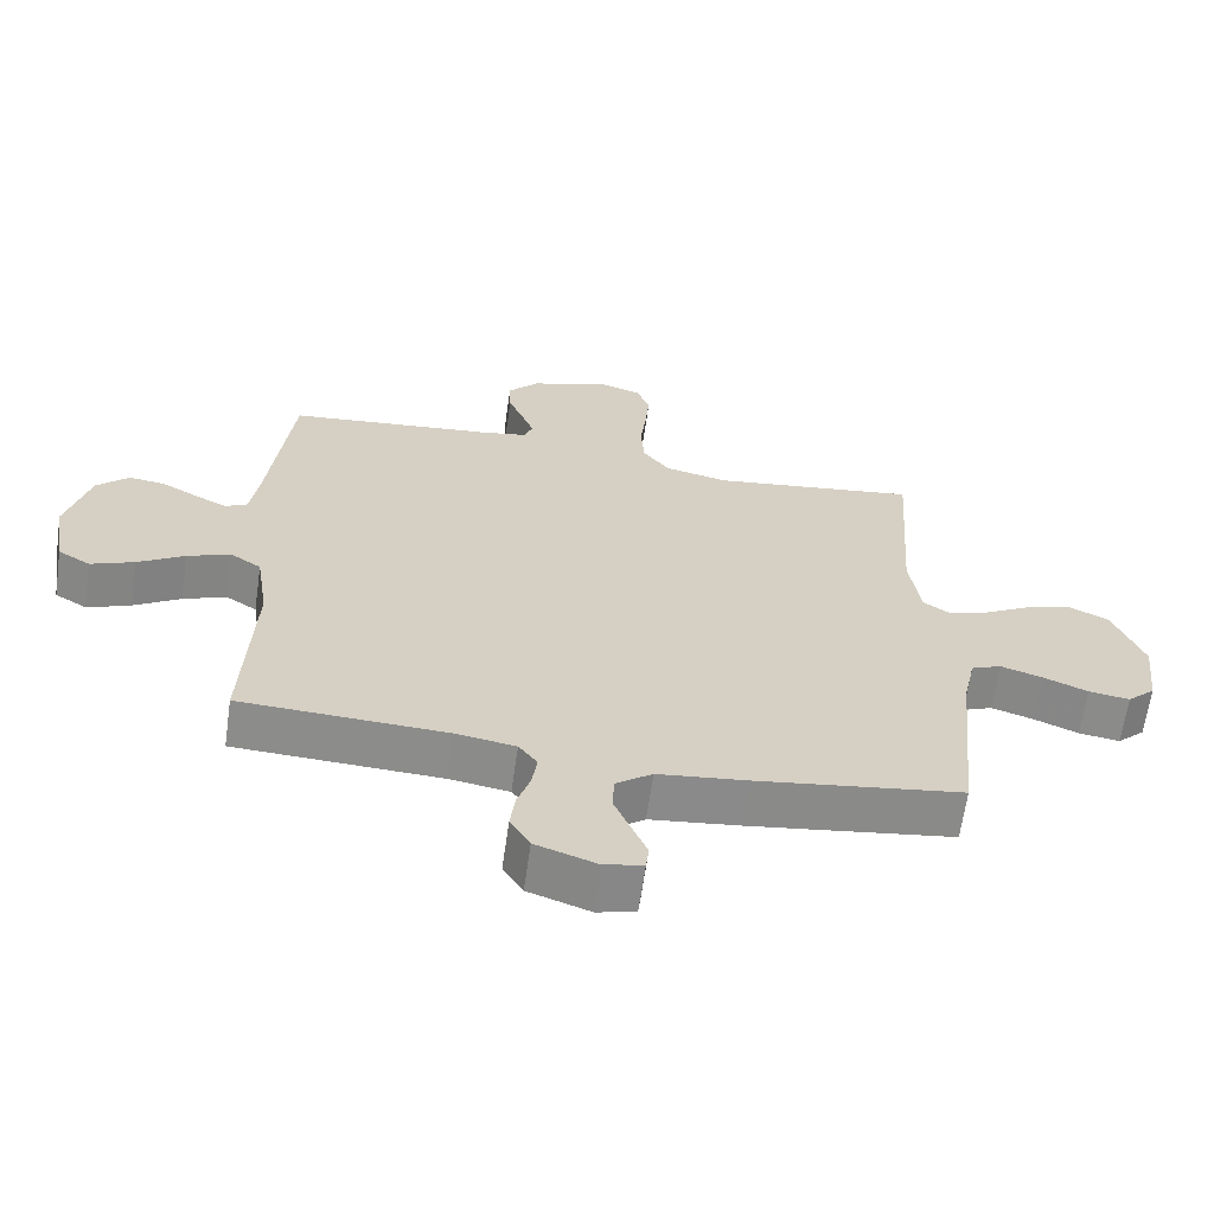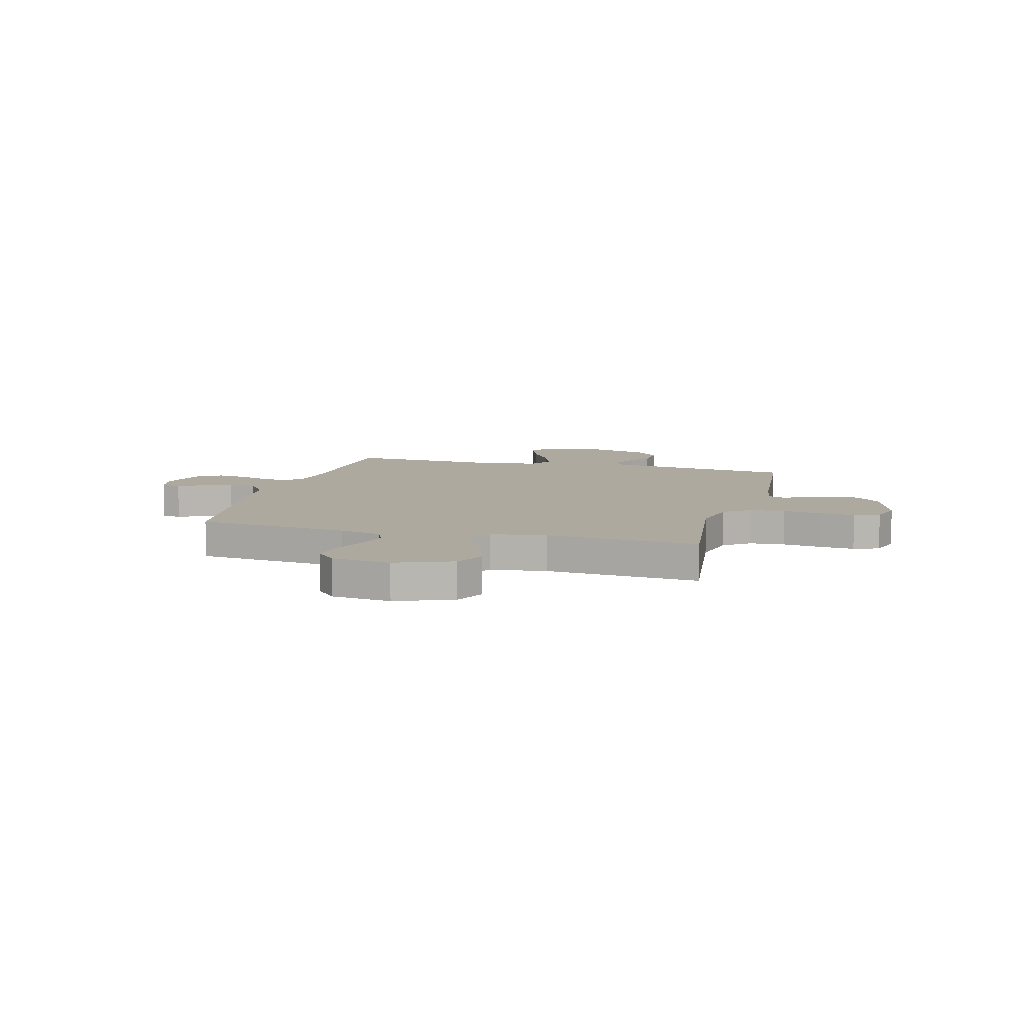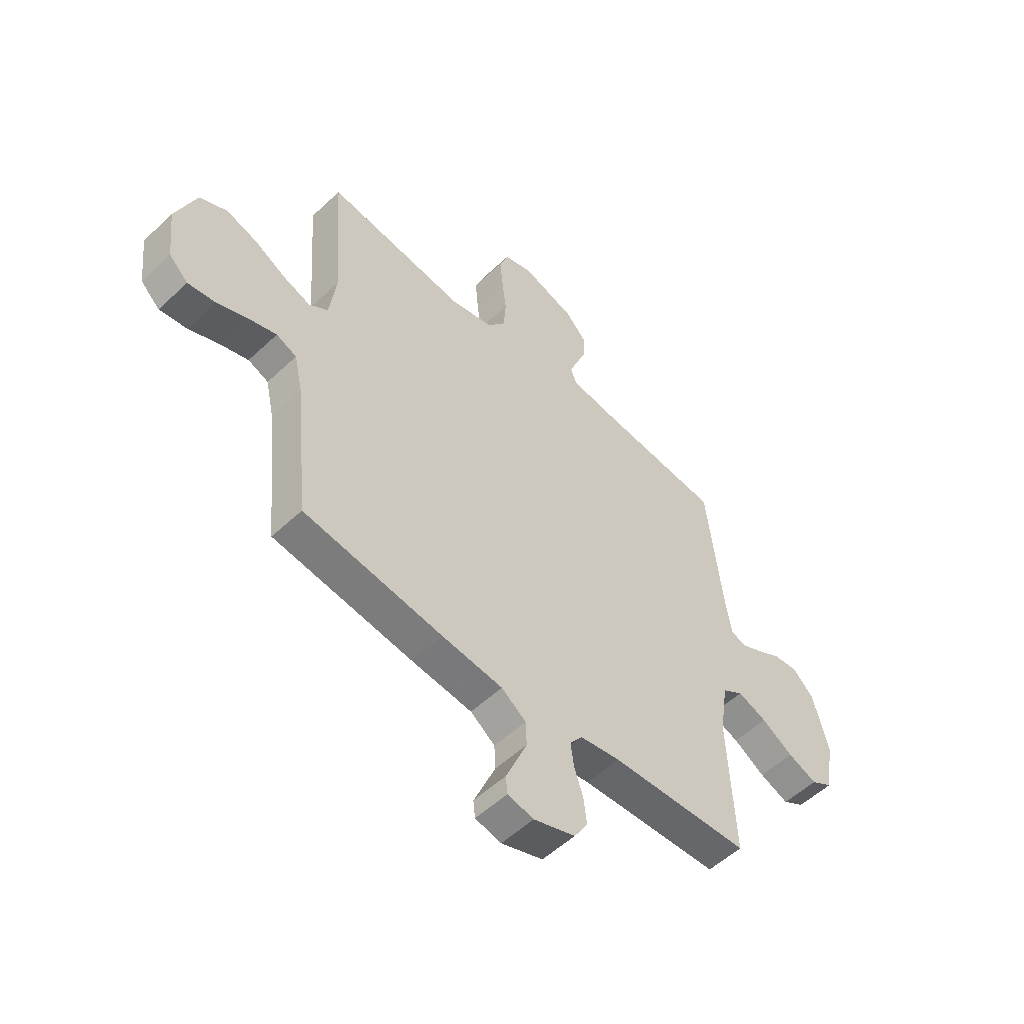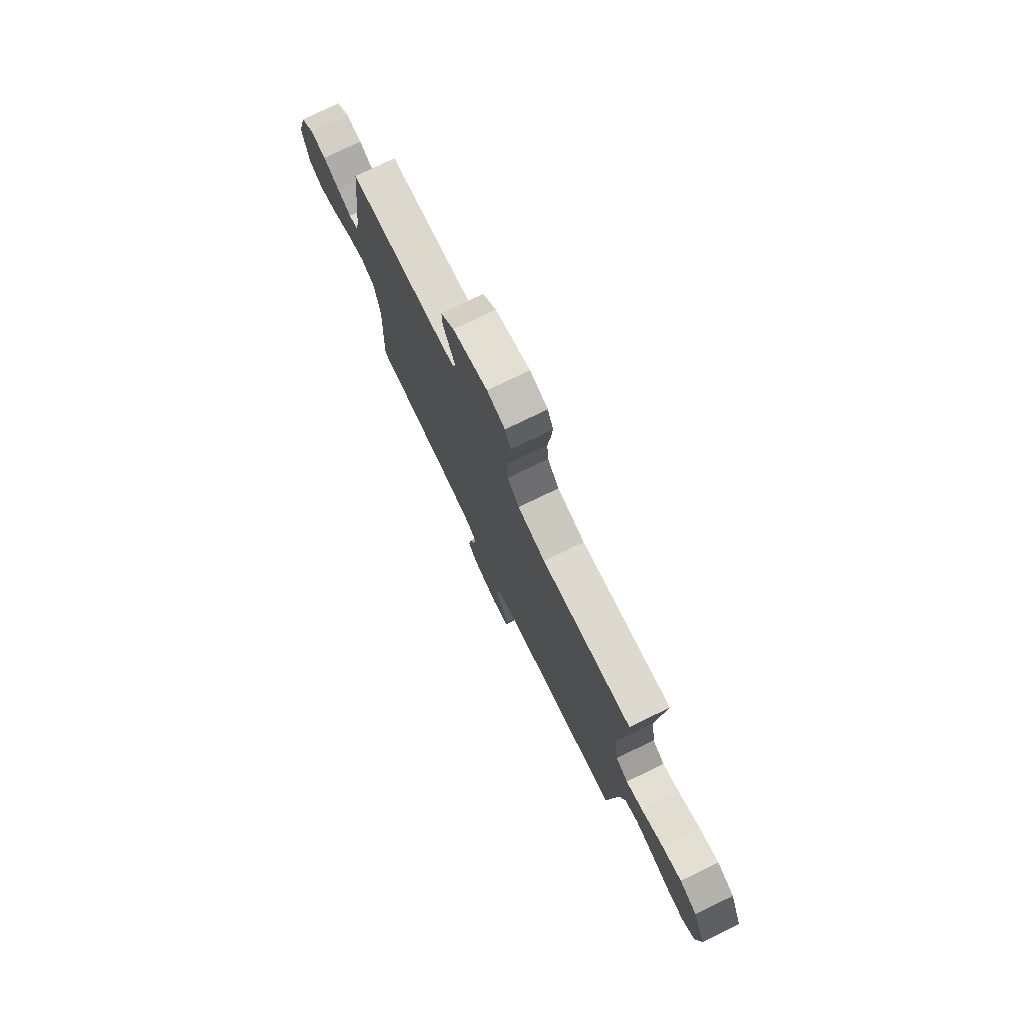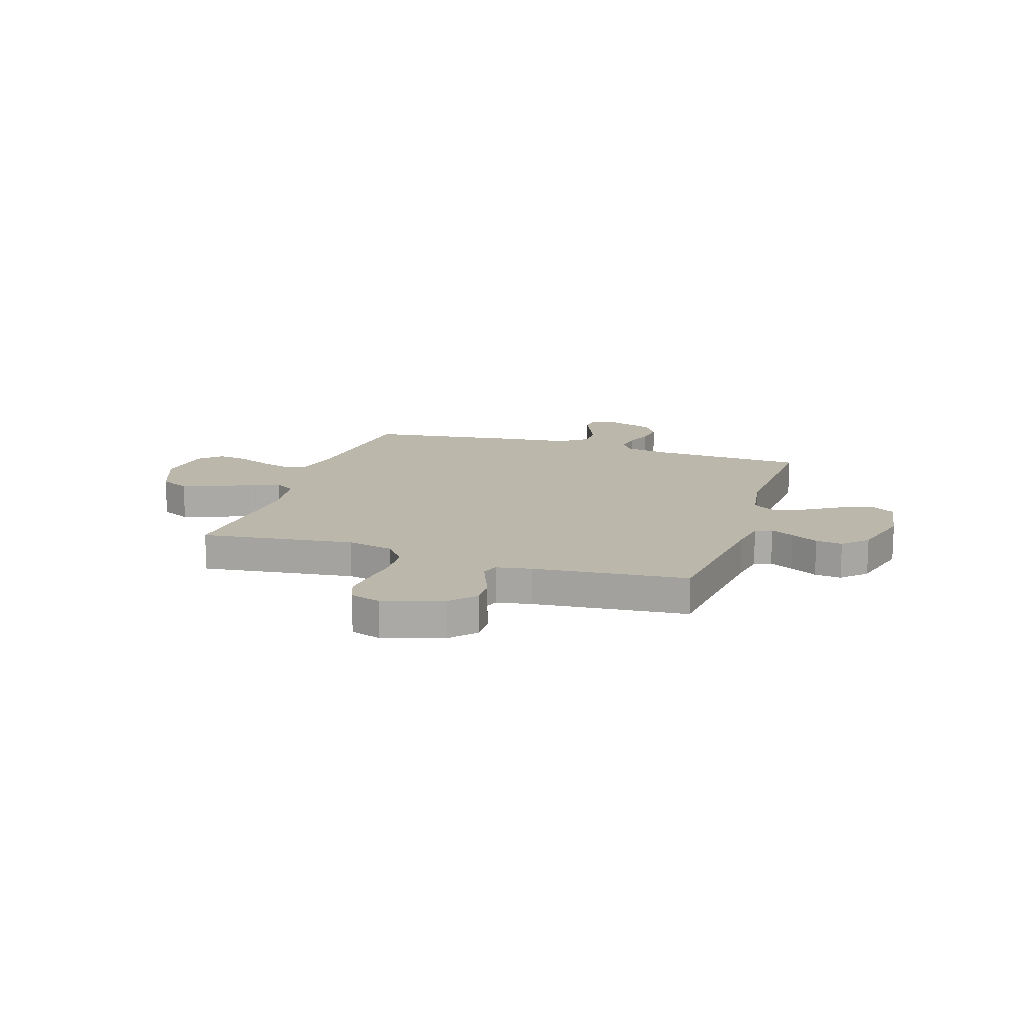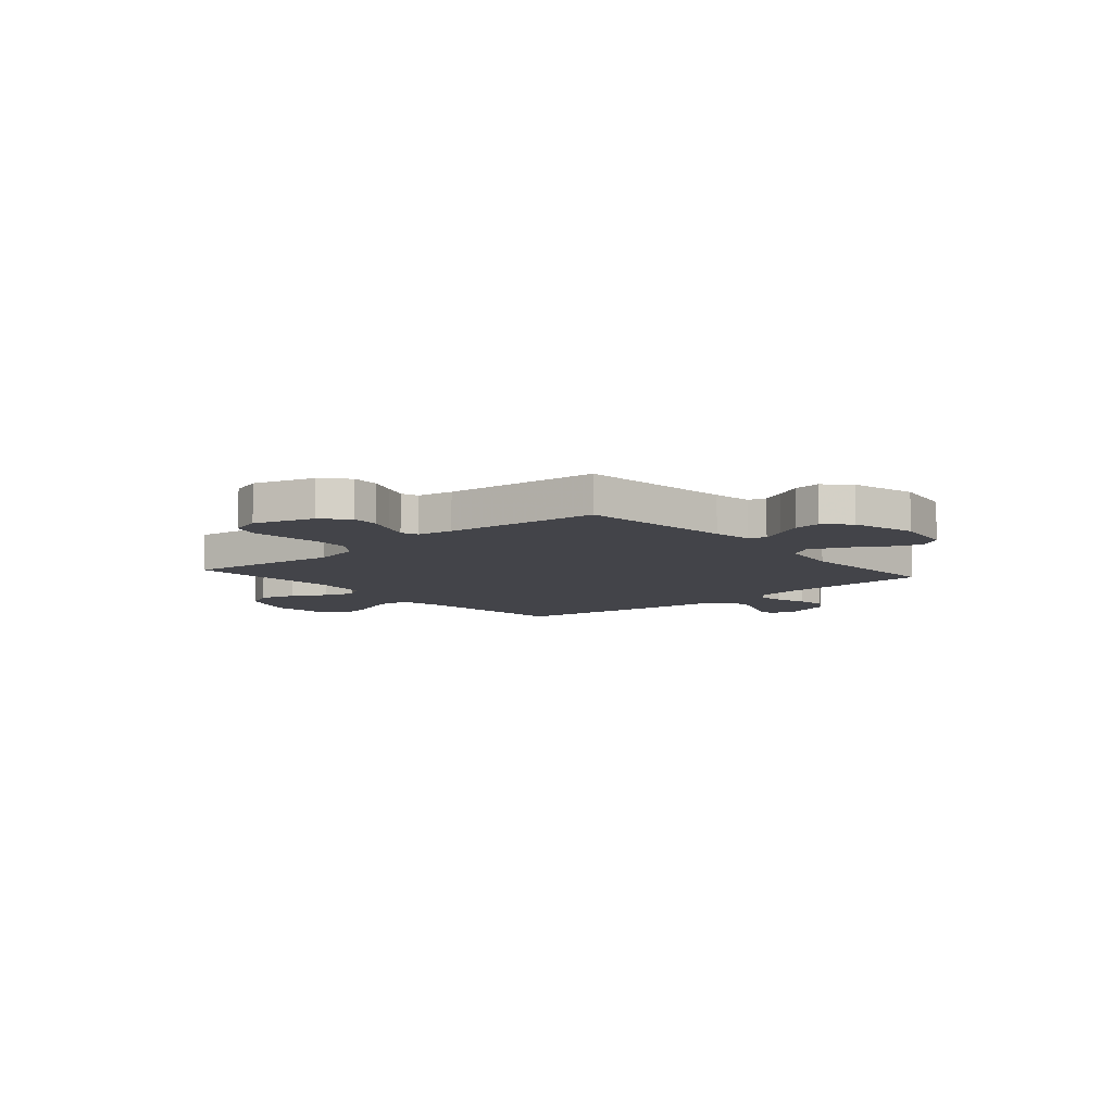
<metadata>
{"format":"obj","ext":"obj","renderer":"f3d","projection":"perspective","resolution":1024,"background":"white","views":[{"elev":-64.1,"azim":171.9,"up":"+Z"},{"elev":9.1,"azim":-74.9,"up":"+Y"},{"elev":-53.9,"azim":-45.0,"up":"+Z"},{"elev":77.0,"azim":-115.8,"up":"+Z"},{"elev":14.5,"azim":18.0,"up":"+Y"},{"elev":-8.5,"azim":40.9,"up":"+Y"}]}
</metadata>
<code>
v 0.5 0.07 0.5
v 0.534 0.07 0.2
v 0.546 0.07 0.124
v 0.579 0.07 0.112
v 0.625 0.07 0.135
v 0.678 0.07 0.164
v 0.73 0.07 0.17
v 0.776 0.07 0.125
v 0.809 0.07 0
v 0.79 0.07 -0.117
v 0.743 0.07 -0.145
v 0.68 0.07 -0.12
v 0.612 0.07 -0.078
v 0.549 0.07 -0.054
v 0.504 0.07 -0.083
v 0.486 0.07 -0.2
v 0.5 0.07 -0.5
v 0.2 0.07 -0.514
v 0.113 0.07 -0.528
v 0.086 0.07 -0.564
v 0.093 0.07 -0.615
v 0.112 0.07 -0.672
v 0.119 0.07 -0.729
v 0.09 0.07 -0.776
v 0 0.07 -0.807
v -0.056 0.07 -0.794
v -0.06 0.07 -0.757
v -0.038 0.07 -0.706
v -0.014 0.07 -0.649
v -0.016 0.07 -0.596
v -0.069 0.07 -0.557
v -0.2 0.07 -0.542
v -0.5 0.07 -0.5
v -0.53 0.07 -0.2
v -0.548 0.07 -0.117
v -0.592 0.07 -0.099
v -0.653 0.07 -0.118
v -0.718 0.07 -0.145
v -0.778 0.07 -0.154
v -0.819 0.07 -0.115
v -0.832 0.07 0
v -0.788 0.07 0.112
v -0.729 0.07 0.141
v -0.661 0.07 0.12
v -0.594 0.07 0.083
v -0.535 0.07 0.062
v -0.494 0.07 0.09
v -0.479 0.07 0.2
v -0.5 0.07 0.5
v -0.2 0.07 0.461
v -0.108 0.07 0.481
v -0.069 0.07 0.532
v -0.064 0.07 0.601
v -0.073 0.07 0.677
v -0.079 0.07 0.746
v -0.06 0.07 0.796
v 0 0.07 0.815
v 0.116 0.07 0.778
v 0.161 0.07 0.729
v 0.159 0.07 0.675
v 0.137 0.07 0.621
v 0.119 0.07 0.575
v 0.131 0.07 0.542
v 0.2 0.07 0.53
v 0.5 0 0.5
v 0.534 0 0.2
v 0.546 0 0.124
v 0.579 0 0.112
v 0.625 0 0.135
v 0.678 0 0.164
v 0.73 0 0.17
v 0.776 0 0.125
v 0.809 0 0
v 0.79 0 -0.117
v 0.743 0 -0.145
v 0.68 0 -0.12
v 0.612 0 -0.078
v 0.549 0 -0.054
v 0.504 0 -0.083
v 0.486 0 -0.2
v 0.5 0 -0.5
v 0.2 0 -0.514
v 0.113 0 -0.528
v 0.086 0 -0.564
v 0.093 0 -0.615
v 0.112 0 -0.672
v 0.119 0 -0.729
v 0.09 0 -0.776
v 0 0 -0.807
v -0.056 0 -0.794
v -0.06 0 -0.757
v -0.038 0 -0.706
v -0.014 0 -0.649
v -0.016 0 -0.596
v -0.069 0 -0.557
v -0.2 0 -0.542
v -0.5 0 -0.5
v -0.53 0 -0.2
v -0.548 0 -0.117
v -0.592 0 -0.099
v -0.653 0 -0.118
v -0.718 0 -0.145
v -0.778 0 -0.154
v -0.819 0 -0.115
v -0.832 0 0
v -0.788 0 0.112
v -0.729 0 0.141
v -0.661 0 0.12
v -0.594 0 0.083
v -0.535 0 0.062
v -0.494 0 0.09
v -0.479 0 0.2
v -0.5 0 0.5
v -0.2 0 0.461
v -0.108 0 0.481
v -0.069 0 0.532
v -0.064 0 0.601
v -0.073 0 0.677
v -0.079 0 0.746
v -0.06 0 0.796
v 0 0 0.815
v 0.116 0 0.778
v 0.161 0 0.729
v 0.159 0 0.675
v 0.137 0 0.621
v 0.119 0 0.575
v 0.131 0 0.542
v 0.2 0 0.53
f 59 60 61
f 58 59 61
f 57 58 61
f 56 57 61
f 55 56 61
f 54 55 61
f 53 54 61
f 52 53 61 62
f 51 52 62 63
f 48 49 50
f 47 48 50 51
f 43 44 45
f 42 43 45
f 41 42 45
f 40 41 45
f 39 40 45
f 38 39 45
f 37 38 45
f 36 37 45 46
f 35 36 46 47
f 31 32 33 34
f 51 63 64
f 47 51 64
f 35 47 64
f 34 35 64
f 31 34 64
f 30 31 64
f 26 27 28
f 25 26 28
f 24 25 28
f 23 24 28
f 22 23 28
f 21 22 28
f 16 17 18
f 15 16 18 19
f 11 12 13
f 10 11 13
f 9 10 13
f 8 9 13
f 7 8 13
f 6 7 13
f 5 6 13
f 4 5 13 14
f 3 4 14 15
f 64 1 2
f 30 64 2
f 29 30 2
f 20 21 28 29
f 29 2 3
f 20 29 3
f 19 20 3
f 3 15 19
f 125 124 123
f 125 123 122
f 125 122 121
f 125 121 120
f 125 120 119
f 125 119 118
f 125 118 117
f 126 125 117 116
f 127 126 116 115
f 114 113 112
f 115 114 112 111
f 109 108 107
f 109 107 106
f 109 106 105
f 109 105 104
f 109 104 103
f 109 103 102
f 109 102 101
f 110 109 101 100
f 111 110 100 99
f 98 97 96 95
f 128 127 115
f 128 115 111
f 128 111 99
f 128 99 98
f 128 98 95
f 128 95 94
f 92 91 90
f 92 90 89
f 92 89 88
f 92 88 87
f 92 87 86
f 92 86 85
f 82 81 80
f 83 82 80 79
f 77 76 75
f 77 75 74
f 77 74 73
f 77 73 72
f 77 72 71
f 77 71 70
f 77 70 69
f 78 77 69 68
f 79 78 68 67
f 66 65 128
f 66 128 94
f 66 94 93
f 93 92 85 84
f 67 66 93
f 67 93 84
f 67 84 83
f 83 79 67
f 1 65 66 2
f 2 66 67 3
f 3 67 68 4
f 4 68 69 5
f 5 69 70 6
f 6 70 71 7
f 7 71 72 8
f 8 72 73 9
f 9 73 74 10
f 10 74 75 11
f 11 75 76 12
f 12 76 77 13
f 13 77 78 14
f 14 78 79 15
f 15 79 80 16
f 16 80 81 17
f 17 81 82 18
f 18 82 83 19
f 19 83 84 20
f 20 84 85 21
f 21 85 86 22
f 22 86 87 23
f 23 87 88 24
f 24 88 89 25
f 25 89 90 26
f 26 90 91 27
f 27 91 92 28
f 28 92 93 29
f 29 93 94 30
f 30 94 95 31
f 31 95 96 32
f 32 96 97 33
f 33 97 98 34
f 34 98 99 35
f 35 99 100 36
f 36 100 101 37
f 37 101 102 38
f 38 102 103 39
f 39 103 104 40
f 40 104 105 41
f 41 105 106 42
f 42 106 107 43
f 43 107 108 44
f 44 108 109 45
f 45 109 110 46
f 46 110 111 47
f 47 111 112 48
f 48 112 113 49
f 49 113 114 50
f 50 114 115 51
f 51 115 116 52
f 52 116 117 53
f 53 117 118 54
f 54 118 119 55
f 55 119 120 56
f 56 120 121 57
f 57 121 122 58
f 58 122 123 59
f 59 123 124 60
f 60 124 125 61
f 61 125 126 62
f 62 126 127 63
f 63 127 128 64
f 64 128 65 1

</code>
